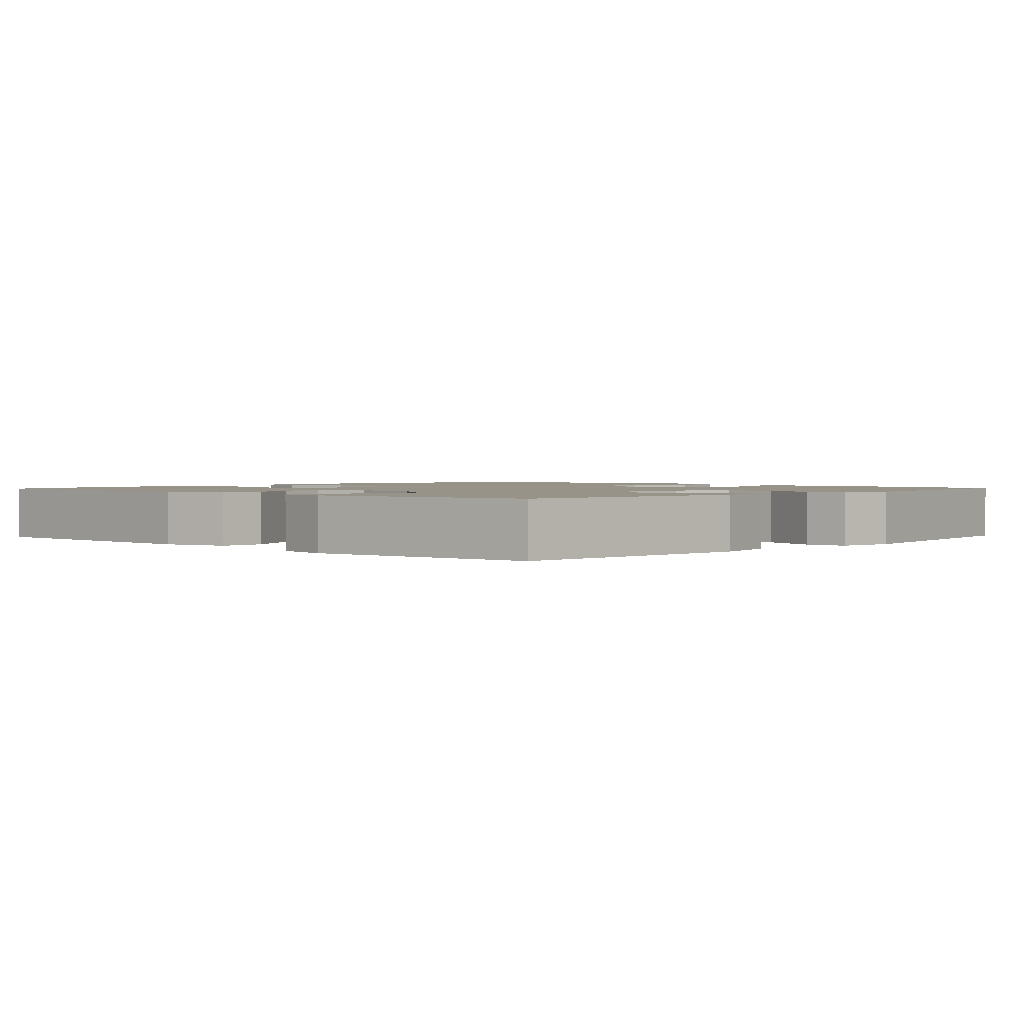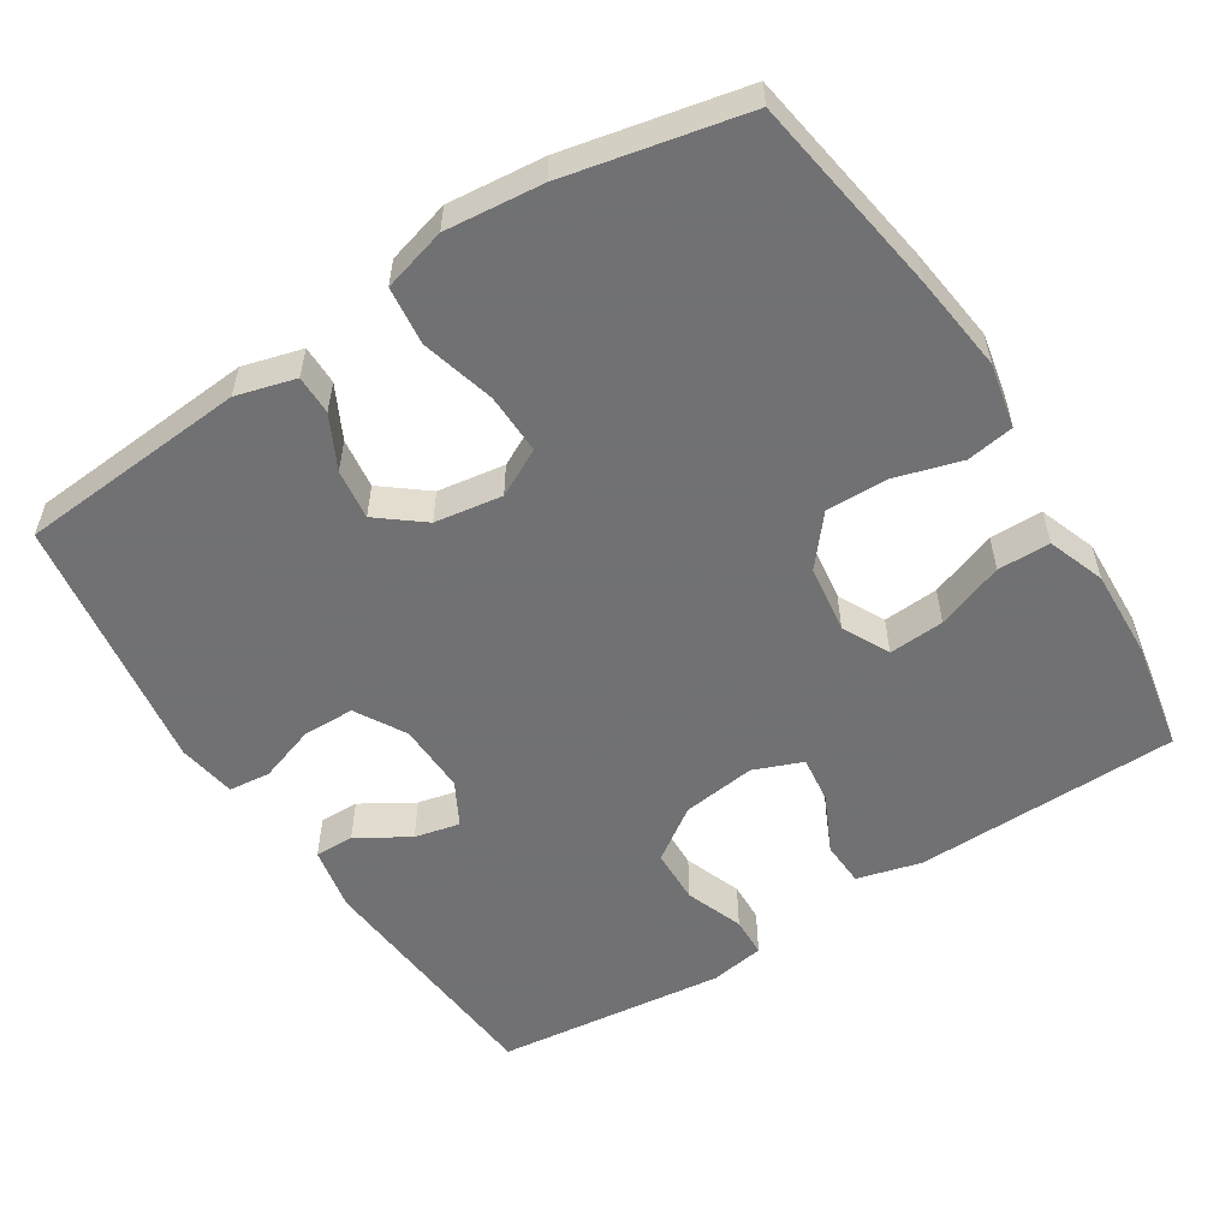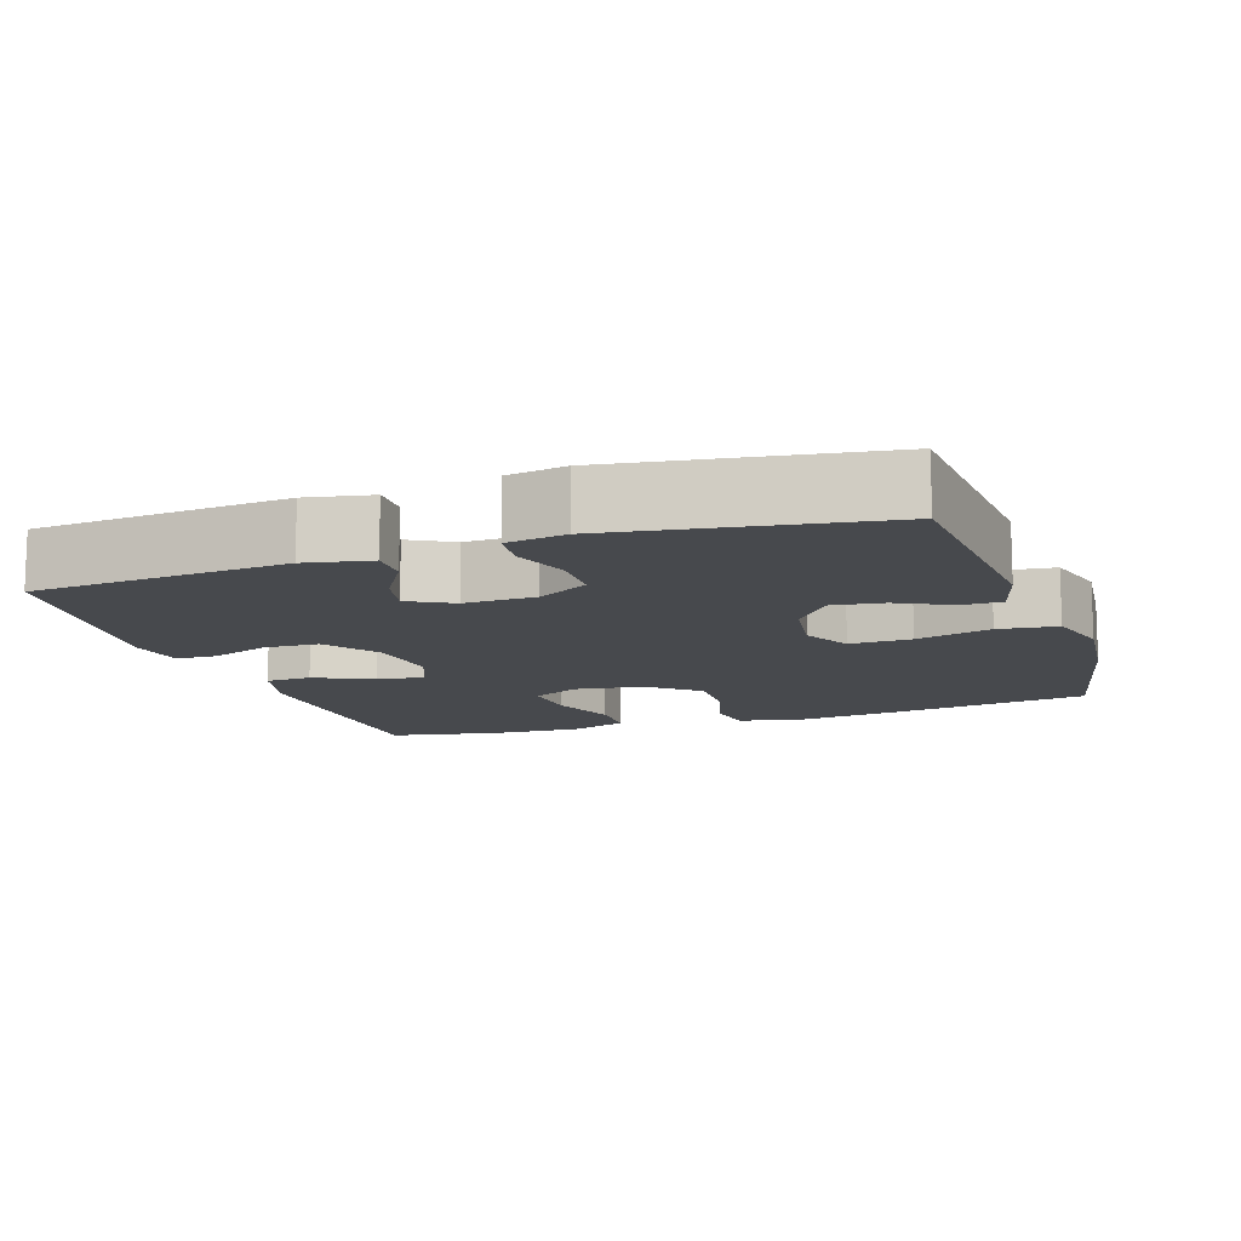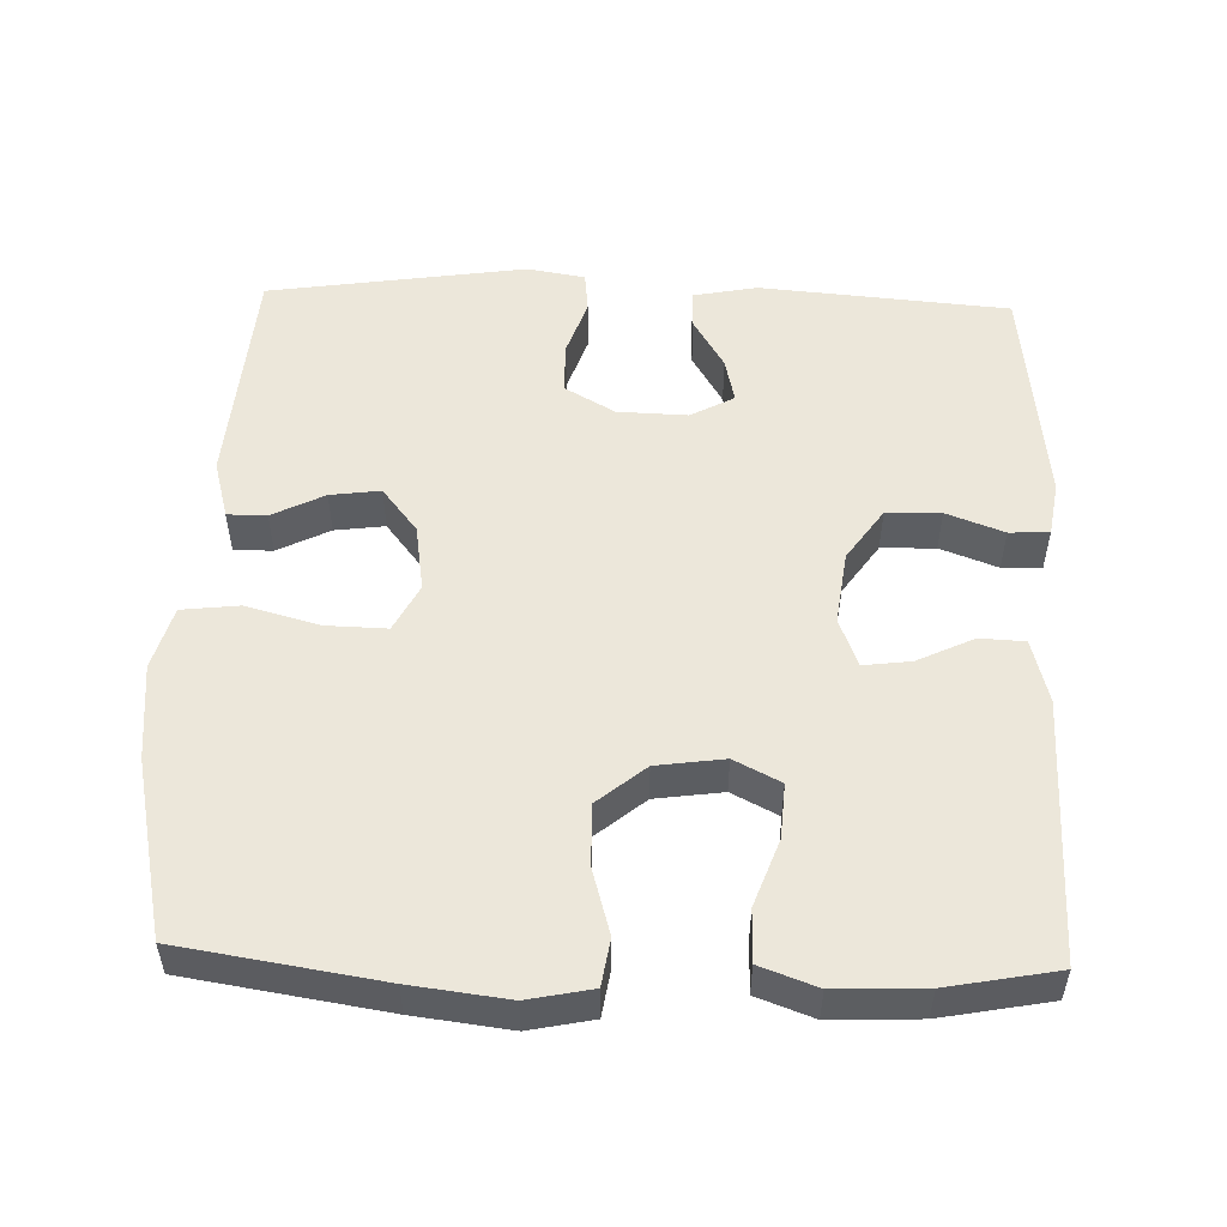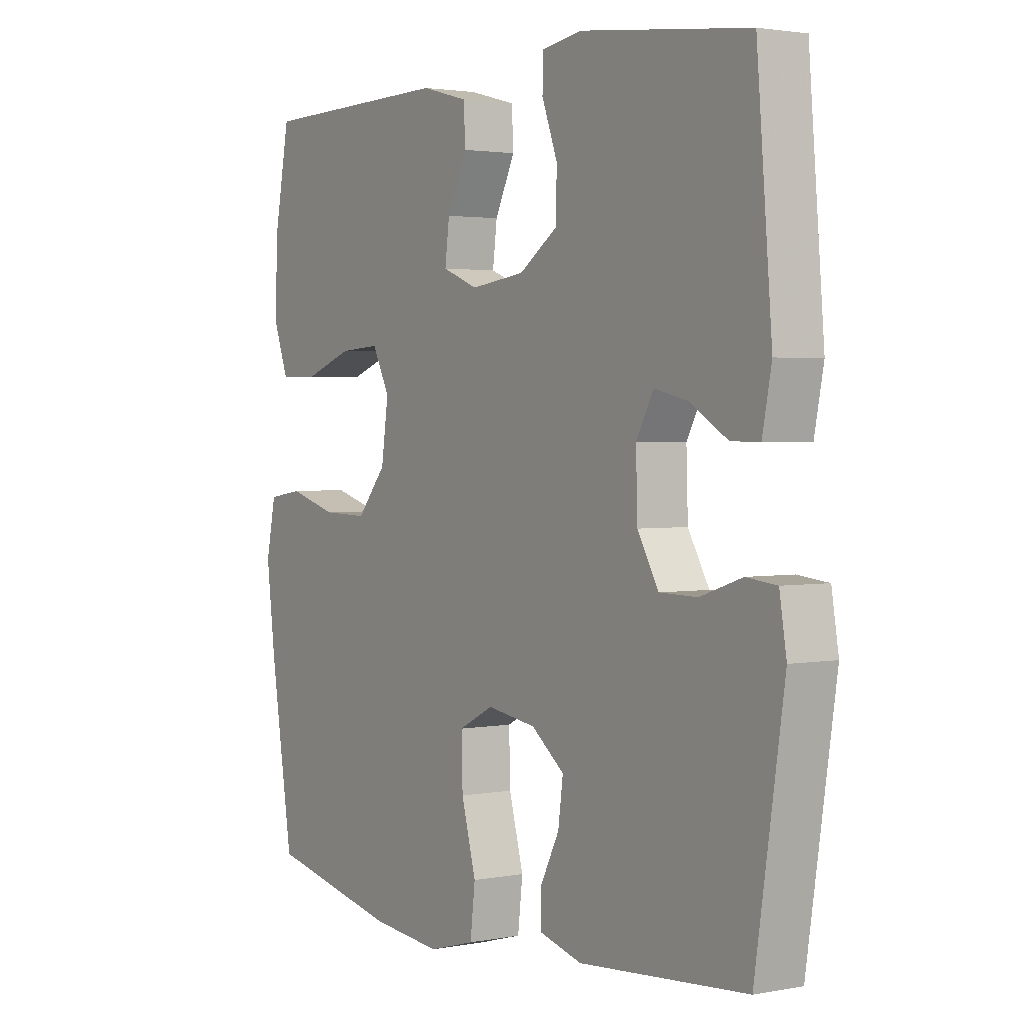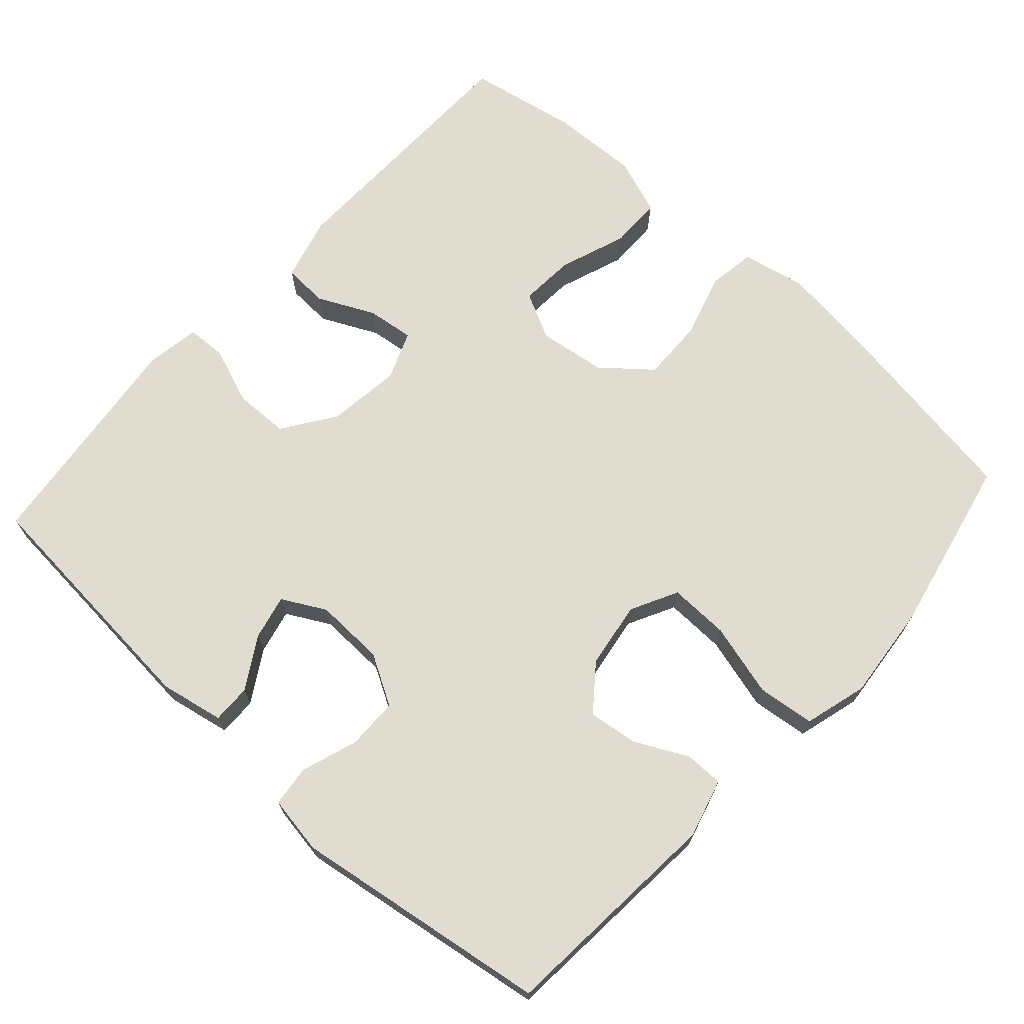
<metadata>
{"format":"obj","ext":"obj","renderer":"f3d","projection":"perspective","resolution":1024,"background":"white","views":[{"elev":1.6,"azim":42.9,"up":"+Y"},{"elev":-55.3,"azim":-147.5,"up":"+Y"},{"elev":-12.1,"azim":108.6,"up":"+Y"},{"elev":52.6,"azim":-88.1,"up":"+Y"},{"elev":2.3,"azim":56.2,"up":"+Z"},{"elev":69.7,"azim":132.2,"up":"+Y"}]}
</metadata>
<code>
v 0.5 0.07 0.5
v 0.528 0.07 0.162
v 0.511 0.07 0.075
v 0.458 0.07 0.076
v 0.388 0.07 0.118
v 0.327 0.07 0.132
v 0.295 0.07 0.073
v 0.298 0.07 -0.022
v 0.337 0.07 -0.09
v 0.407 0.07 -0.091
v 0.484 0.07 -0.065
v 0.54 0.07 -0.071
v 0.553 0.07 -0.15
v 0.5 0.07 -0.5
v 0.19 0.07 -0.524
v 0.11 0.07 -0.502
v 0.11 0.07 -0.449
v 0.146 0.07 -0.378
v 0.155 0.07 -0.31
v 0.094 0.07 -0.262
v 0.003 0.07 -0.248
v -0.061 0.07 -0.281
v -0.059 0.07 -0.363
v -0.032 0.07 -0.463
v -0.041 0.07 -0.541
v -0.127 0.07 -0.565
v -0.258 0.07 -0.552
v -0.5 0.07 -0.5
v -0.542 0.07 -0.229
v -0.558 0.07 -0.098
v -0.54 0.07 -0.011
v -0.476 0.07 -0.001
v -0.387 0.07 -0.027
v -0.303 0.07 -0.029
v -0.249 0.07 0.036
v -0.236 0.07 0.128
v -0.268 0.07 0.191
v -0.343 0.07 0.186
v -0.434 0.07 0.153
v -0.505 0.07 0.154
v -0.533 0.07 0.231
v -0.528 0.07 0.352
v -0.5 0.07 0.5
v -0.142 0.07 0.507
v -0.055 0.07 0.484
v -0.052 0.07 0.423
v -0.089 0.07 0.346
v -0.097 0.07 0.282
v -0.031 0.07 0.256
v 0.069 0.07 0.269
v 0.14 0.07 0.318
v 0.142 0.07 0.392
v 0.113 0.07 0.47
v 0.115 0.07 0.524
v 0.189 0.07 0.536
v 0.5 0 0.5
v 0.528 0 0.162
v 0.511 0 0.075
v 0.458 0 0.076
v 0.388 0 0.118
v 0.327 0 0.132
v 0.295 0 0.073
v 0.298 0 -0.022
v 0.337 0 -0.09
v 0.407 0 -0.091
v 0.484 0 -0.065
v 0.54 0 -0.071
v 0.553 0 -0.15
v 0.5 0 -0.5
v 0.19 0 -0.524
v 0.11 0 -0.502
v 0.11 0 -0.449
v 0.146 0 -0.378
v 0.155 0 -0.31
v 0.094 0 -0.262
v 0.003 0 -0.248
v -0.061 0 -0.281
v -0.059 0 -0.363
v -0.032 0 -0.463
v -0.041 0 -0.541
v -0.127 0 -0.565
v -0.258 0 -0.552
v -0.5 0 -0.5
v -0.542 0 -0.229
v -0.558 0 -0.098
v -0.54 0 -0.011
v -0.476 0 -0.001
v -0.387 0 -0.027
v -0.303 0 -0.029
v -0.249 0 0.036
v -0.236 0 0.128
v -0.268 0 0.191
v -0.343 0 0.186
v -0.434 0 0.153
v -0.505 0 0.154
v -0.533 0 0.231
v -0.528 0 0.352
v -0.5 0 0.5
v -0.142 0 0.507
v -0.055 0 0.484
v -0.052 0 0.423
v -0.089 0 0.346
v -0.097 0 0.282
v -0.031 0 0.256
v 0.069 0 0.269
v 0.14 0 0.318
v 0.142 0 0.392
v 0.113 0 0.47
v 0.115 0 0.524
v 0.189 0 0.536
f 52 53 54 55
f 51 52 55 1
f 50 51 1 2
f 49 50 2
f 44 45 46 47
f 44 47 48
f 43 44 48
f 42 43 48
f 41 42 48 49
f 38 39 40 41
f 37 38 41 49
f 30 31 32 33
f 30 33 34
f 29 30 34
f 28 29 34
f 27 28 34 35
f 23 24 25 26
f 22 23 26 27
f 15 16 17 18
f 15 18 19
f 14 15 19
f 13 14 19 20
f 10 11 12 13
f 9 10 13 20
f 2 3 4 5
f 2 5 6
f 36 37 49 2
f 22 27 35 36
f 21 22 36
f 8 9 20 21
f 7 8 21 36
f 6 7 36
f 2 6 36
f 110 109 108 107
f 56 110 107 106
f 57 56 106 105
f 57 105 104
f 102 101 100 99
f 103 102 99
f 103 99 98
f 103 98 97
f 104 103 97 96
f 96 95 94 93
f 104 96 93 92
f 88 87 86 85
f 89 88 85
f 89 85 84
f 89 84 83
f 90 89 83 82
f 81 80 79 78
f 82 81 78 77
f 73 72 71 70
f 74 73 70
f 74 70 69
f 75 74 69 68
f 68 67 66 65
f 75 68 65 64
f 60 59 58 57
f 61 60 57
f 57 104 92 91
f 91 90 82 77
f 91 77 76
f 76 75 64 63
f 91 76 63 62
f 91 62 61
f 91 61 57
f 1 56 57 2
f 2 57 58 3
f 3 58 59 4
f 4 59 60 5
f 5 60 61 6
f 6 61 62 7
f 7 62 63 8
f 8 63 64 9
f 9 64 65 10
f 10 65 66 11
f 11 66 67 12
f 12 67 68 13
f 13 68 69 14
f 14 69 70 15
f 15 70 71 16
f 16 71 72 17
f 17 72 73 18
f 18 73 74 19
f 19 74 75 20
f 20 75 76 21
f 21 76 77 22
f 22 77 78 23
f 23 78 79 24
f 24 79 80 25
f 25 80 81 26
f 26 81 82 27
f 27 82 83 28
f 28 83 84 29
f 29 84 85 30
f 30 85 86 31
f 31 86 87 32
f 32 87 88 33
f 33 88 89 34
f 34 89 90 35
f 35 90 91 36
f 36 91 92 37
f 37 92 93 38
f 38 93 94 39
f 39 94 95 40
f 40 95 96 41
f 41 96 97 42
f 42 97 98 43
f 43 98 99 44
f 44 99 100 45
f 45 100 101 46
f 46 101 102 47
f 47 102 103 48
f 48 103 104 49
f 49 104 105 50
f 50 105 106 51
f 51 106 107 52
f 52 107 108 53
f 53 108 109 54
f 54 109 110 55
f 55 110 56 1

</code>
